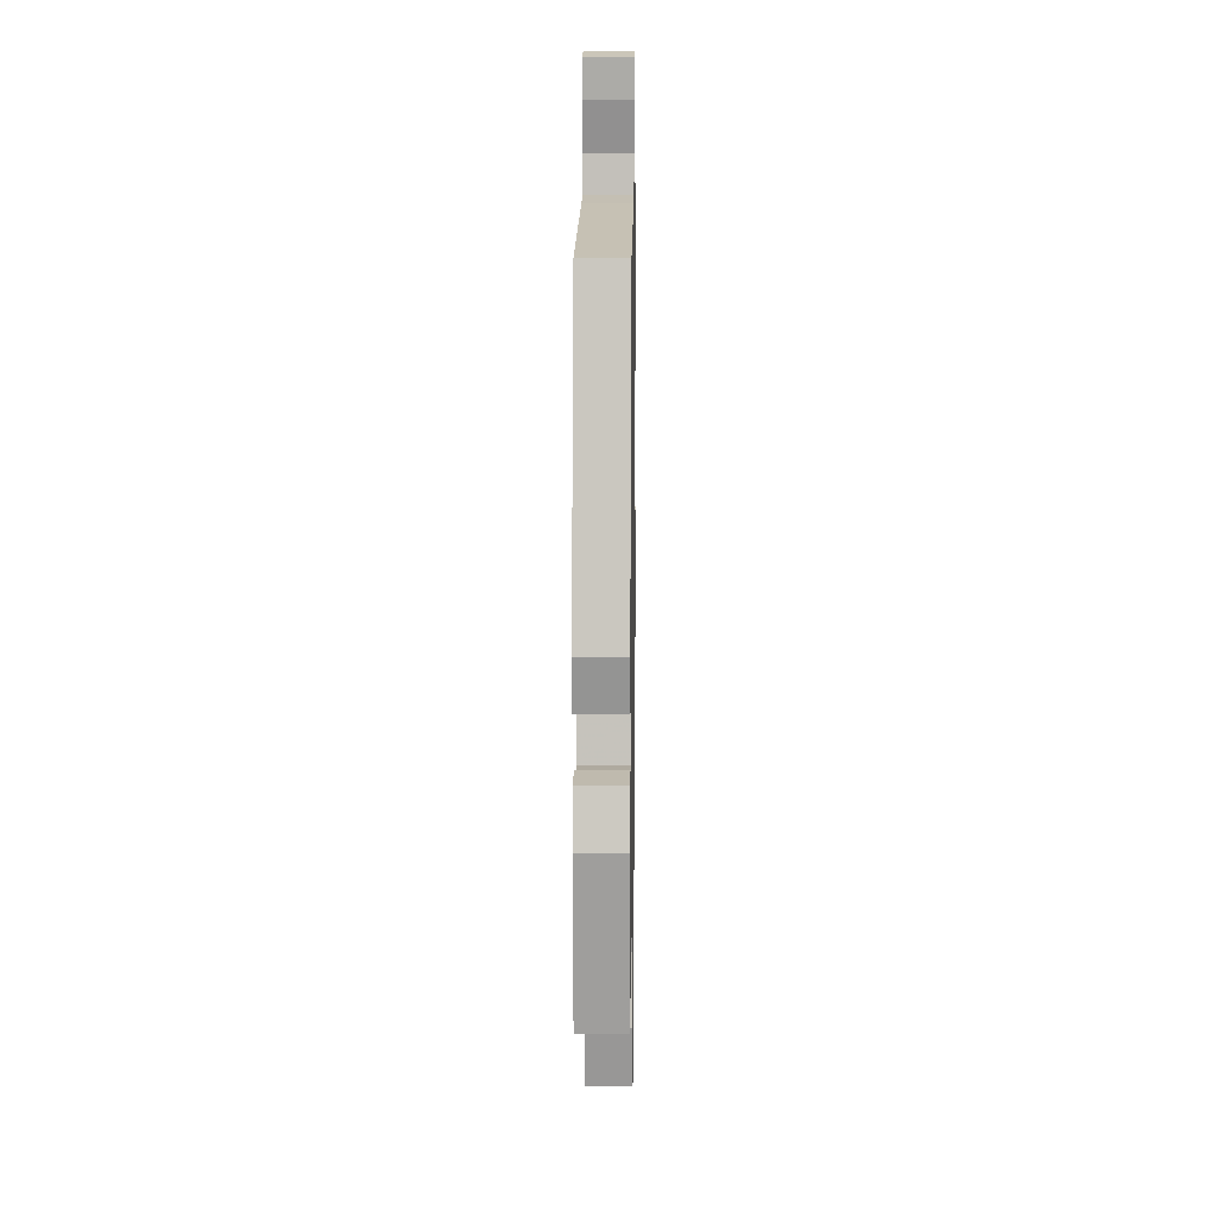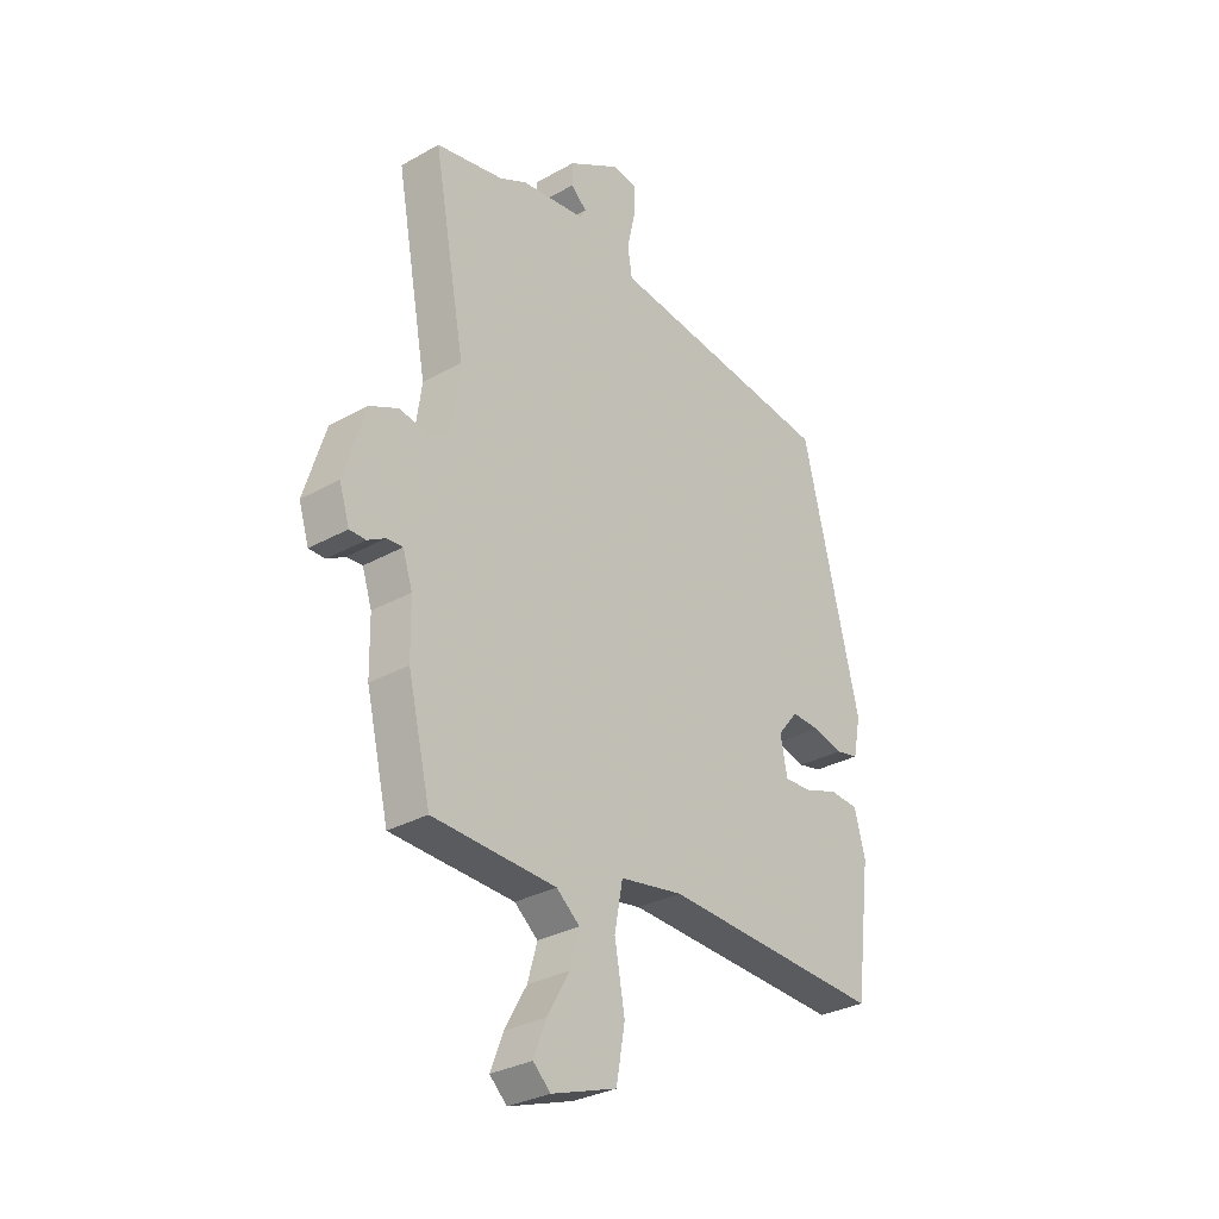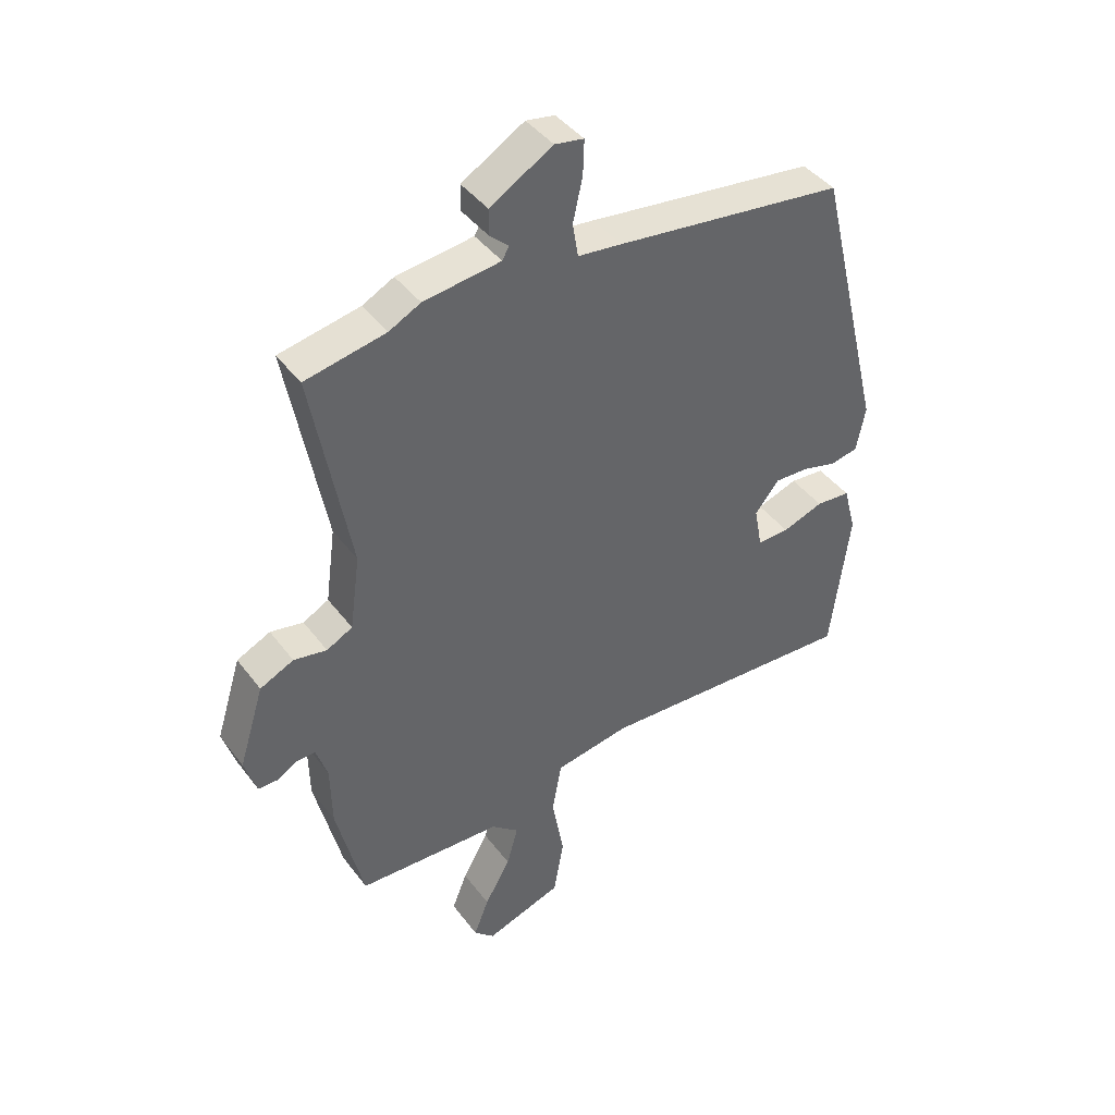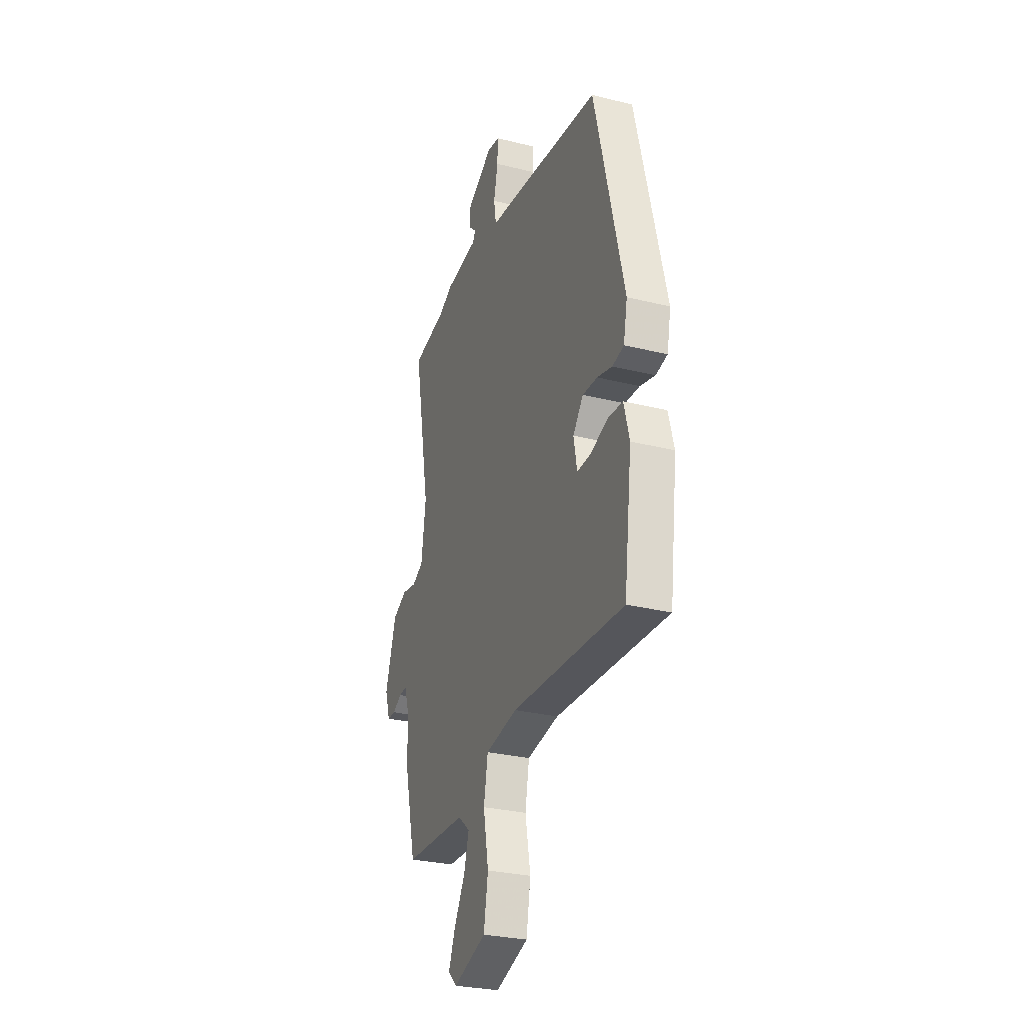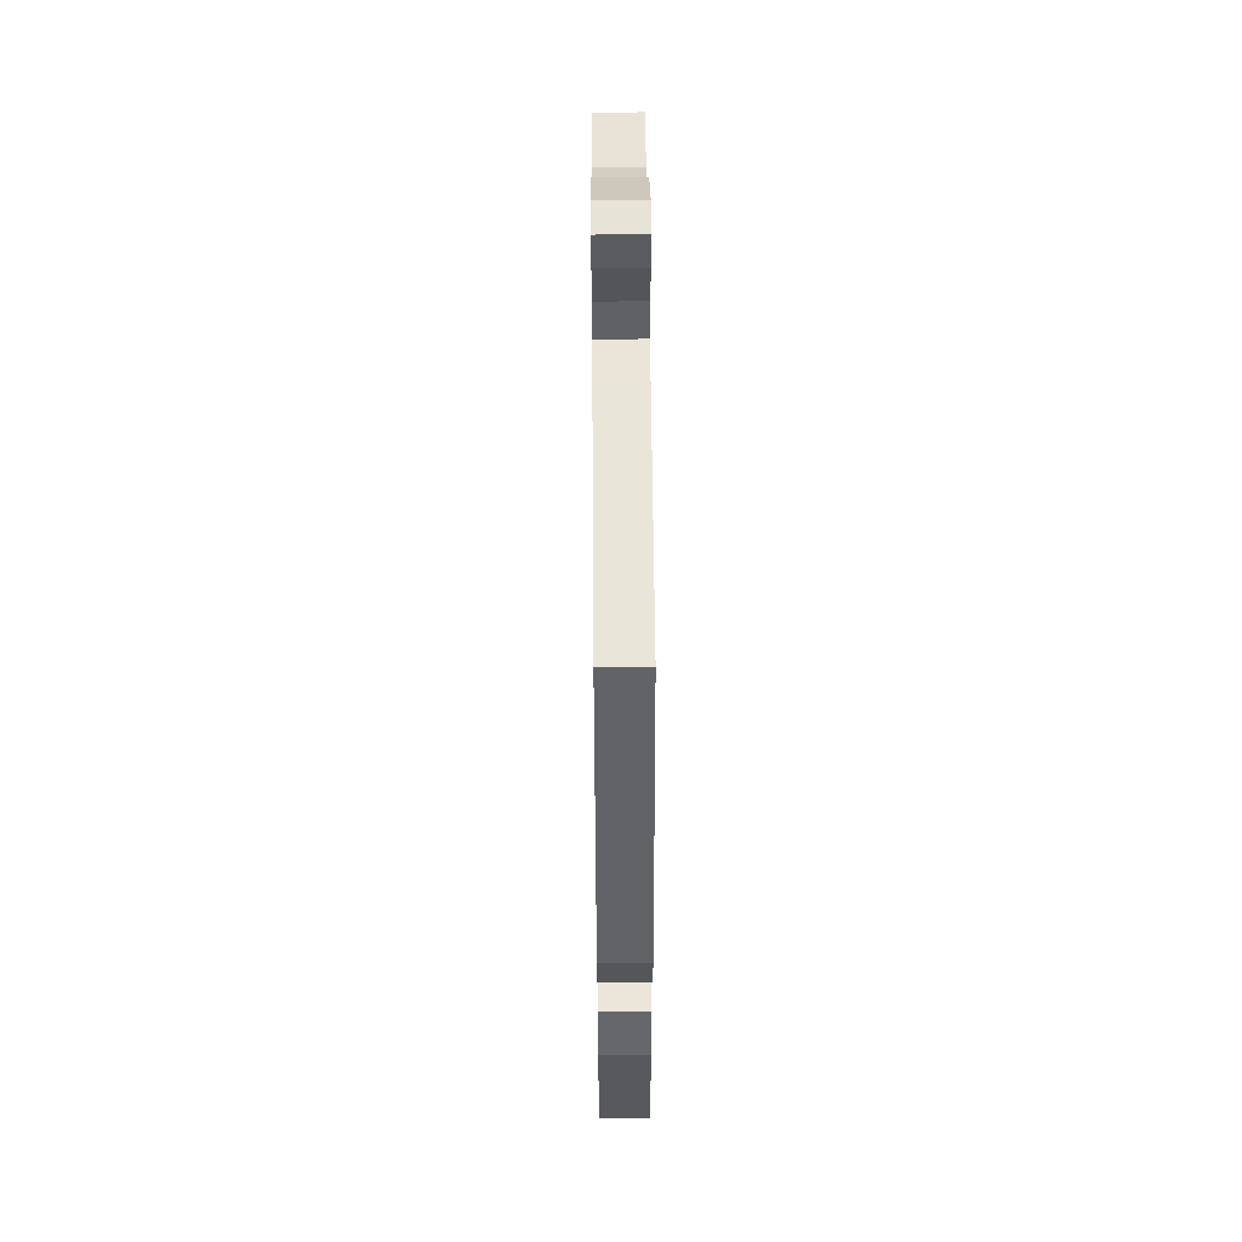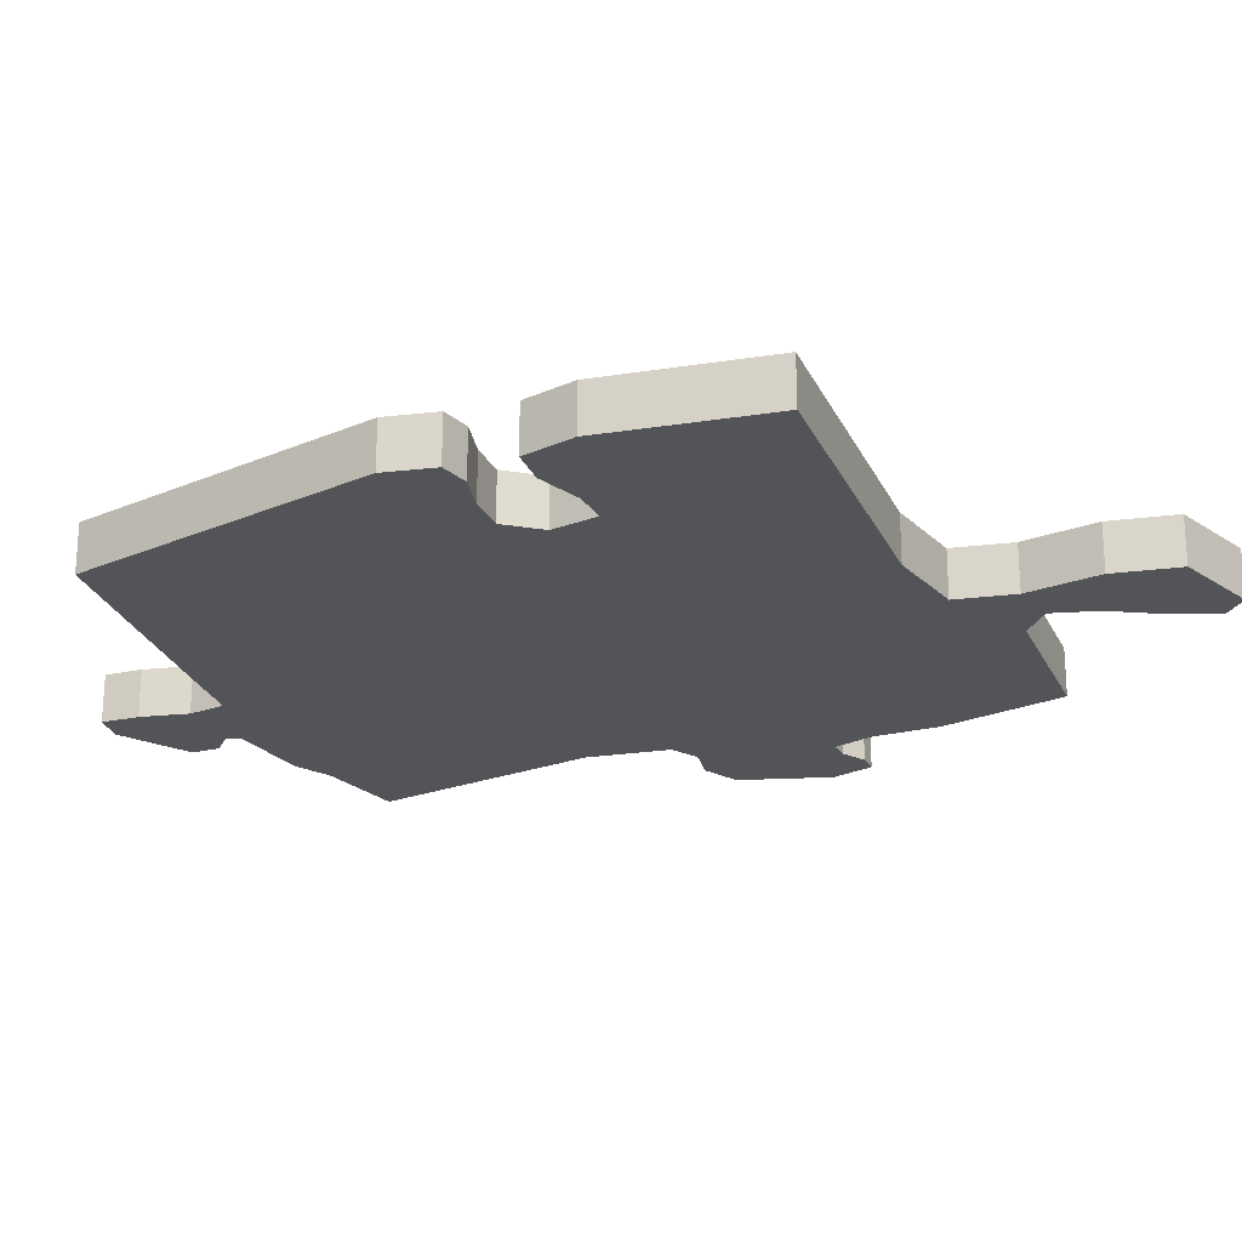
<metadata>
{"format":"obj","ext":"obj","renderer":"f3d","projection":"perspective","resolution":1024,"background":"white","views":[{"elev":11.6,"azim":90.9,"up":"+Z"},{"elev":-30.9,"azim":-51.2,"up":"+Z"},{"elev":42.0,"azim":-33.7,"up":"+Z"},{"elev":-28.6,"azim":69.5,"up":"+Z"},{"elev":52.8,"azim":89.5,"up":"+Z"},{"elev":-22.9,"azim":112.5,"up":"+Y"}]}
</metadata>
<code>
v -0.491 0.07 -0.538
v -0.536 0.07 -0.35
v -0.538 0.07 -0.246
v -0.557 0.07 -0.188
v -0.588 0.07 -0.19
v -0.623 0.07 -0.21
v -0.655 0.07 -0.21
v -0.675 0.07 -0.147
v -0.633 0.07 -0.012
v -0.577 0.07 0.015
v -0.522 0.07 0.005
v -0.479 0.07 0.028
v -0.462 0.07 0.153
v -0.525 0.07 0.495
v -0.391 0.07 0.522
v -0.339 0.07 0.549
v -0.211 0.07 0.566
v -0.2 0.07 0.586
v -0.231 0.07 0.614
v -0.231 0.07 0.657
v -0.127 0.07 0.719
v -0.079 0.07 0.711
v -0.081 0.07 0.654
v -0.097 0.07 0.582
v -0.088 0.07 0.526
v -0.015 0.07 0.518
v 0.365 0.07 0.472
v 0.478 0.07 0.007
v 0.463 0.07 -0.068
v 0.418 0.07 -0.078
v 0.36 0.07 -0.063
v 0.303 0.07 -0.061
v 0.263 0.07 -0.111
v 0.276 0.07 -0.181
v 0.329 0.07 -0.179
v 0.397 0.07 -0.155
v 0.454 0.07 -0.159
v 0.475 0.07 -0.238
v 0.444 0.07 -0.482
v 0.009 0.07 -0.463
v -0.115 0.07 -0.485
v -0.131 0.07 -0.572
v -0.111 0.07 -0.683
v -0.128 0.07 -0.78
v -0.256 0.07 -0.824
v -0.29 0.07 -0.792
v -0.265 0.07 -0.728
v -0.222 0.07 -0.652
v -0.203 0.07 -0.585
v -0.249 0.07 -0.547
v -0.491 0 -0.538
v -0.536 0 -0.35
v -0.538 0 -0.246
v -0.557 0 -0.188
v -0.588 0 -0.19
v -0.623 0 -0.21
v -0.655 0 -0.21
v -0.675 0 -0.147
v -0.633 0 -0.012
v -0.577 0 0.015
v -0.522 0 0.005
v -0.479 0 0.028
v -0.462 0 0.153
v -0.525 0 0.495
v -0.391 0 0.522
v -0.339 0 0.549
v -0.211 0 0.566
v -0.2 0 0.586
v -0.231 0 0.614
v -0.231 0 0.657
v -0.127 0 0.719
v -0.079 0 0.711
v -0.081 0 0.654
v -0.097 0 0.582
v -0.088 0 0.526
v -0.015 0 0.518
v 0.365 0 0.472
v 0.478 0 0.007
v 0.463 0 -0.068
v 0.418 0 -0.078
v 0.36 0 -0.063
v 0.303 0 -0.061
v 0.263 0 -0.111
v 0.276 0 -0.181
v 0.329 0 -0.179
v 0.397 0 -0.155
v 0.454 0 -0.159
v 0.475 0 -0.238
v 0.444 0 -0.482
v 0.009 0 -0.463
v -0.115 0 -0.485
v -0.131 0 -0.572
v -0.111 0 -0.683
v -0.128 0 -0.78
v -0.256 0 -0.824
v -0.29 0 -0.792
v -0.265 0 -0.728
v -0.222 0 -0.652
v -0.203 0 -0.585
v -0.249 0 -0.547
f 46 47 48
f 45 46 48
f 44 45 48
f 43 44 48
f 42 43 48
f 41 42 48 49
f 38 39 40
f 37 38 40
f 36 37 40
f 35 36 40
f 34 35 40 41
f 33 34 41
f 32 33 41
f 29 30 31
f 28 29 31
f 27 28 31
f 26 27 31
f 25 26 31
f 25 31 32
f 22 23 24
f 21 22 24
f 20 21 24
f 19 20 24
f 18 19 24
f 17 18 24 25
f 25 32 41
f 17 25 41
f 16 17 41
f 15 16 41
f 9 10 11
f 8 9 11
f 7 8 11
f 6 7 11
f 5 6 11
f 4 5 11 12
f 3 4 12
f 2 3 12
f 1 2 12
f 50 1 12
f 41 49 50
f 15 41 50
f 14 15 50
f 13 14 50
f 12 13 50
f 98 97 96
f 98 96 95
f 98 95 94
f 98 94 93
f 98 93 92
f 99 98 92 91
f 90 89 88
f 90 88 87
f 90 87 86
f 90 86 85
f 91 90 85 84
f 91 84 83
f 91 83 82
f 81 80 79
f 81 79 78
f 81 78 77
f 81 77 76
f 81 76 75
f 82 81 75
f 74 73 72
f 74 72 71
f 74 71 70
f 74 70 69
f 74 69 68
f 75 74 68 67
f 91 82 75
f 91 75 67
f 91 67 66
f 91 66 65
f 61 60 59
f 61 59 58
f 61 58 57
f 61 57 56
f 61 56 55
f 62 61 55 54
f 62 54 53
f 62 53 52
f 62 52 51
f 62 51 100
f 100 99 91
f 100 91 65
f 100 65 64
f 100 64 63
f 100 63 62
f 1 51 52 2
f 2 52 53 3
f 3 53 54 4
f 4 54 55 5
f 5 55 56 6
f 6 56 57 7
f 7 57 58 8
f 8 58 59 9
f 9 59 60 10
f 10 60 61 11
f 11 61 62 12
f 12 62 63 13
f 13 63 64 14
f 14 64 65 15
f 15 65 66 16
f 16 66 67 17
f 17 67 68 18
f 18 68 69 19
f 19 69 70 20
f 20 70 71 21
f 21 71 72 22
f 22 72 73 23
f 23 73 74 24
f 24 74 75 25
f 25 75 76 26
f 26 76 77 27
f 27 77 78 28
f 28 78 79 29
f 29 79 80 30
f 30 80 81 31
f 31 81 82 32
f 32 82 83 33
f 33 83 84 34
f 34 84 85 35
f 35 85 86 36
f 36 86 87 37
f 37 87 88 38
f 38 88 89 39
f 39 89 90 40
f 40 90 91 41
f 41 91 92 42
f 42 92 93 43
f 43 93 94 44
f 44 94 95 45
f 45 95 96 46
f 46 96 97 47
f 47 97 98 48
f 48 98 99 49
f 49 99 100 50
f 50 100 51 1

</code>
